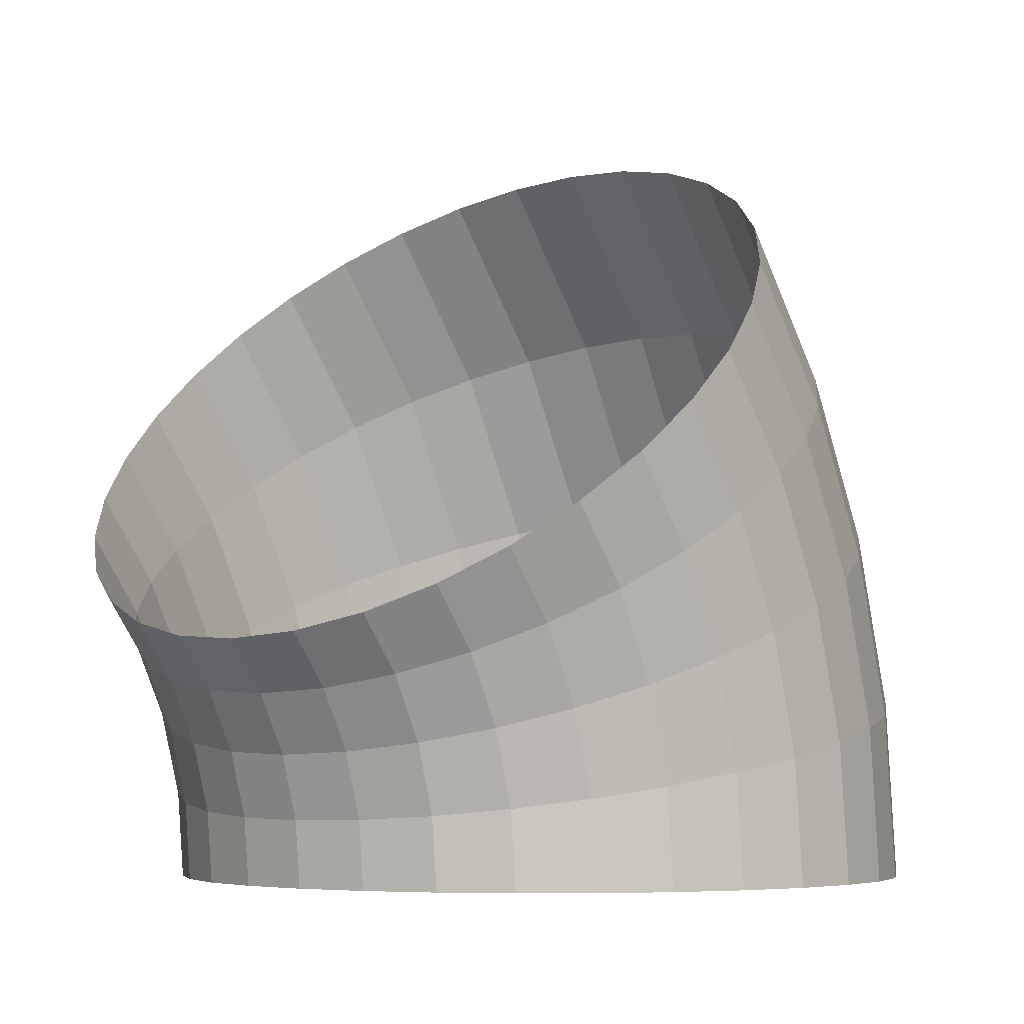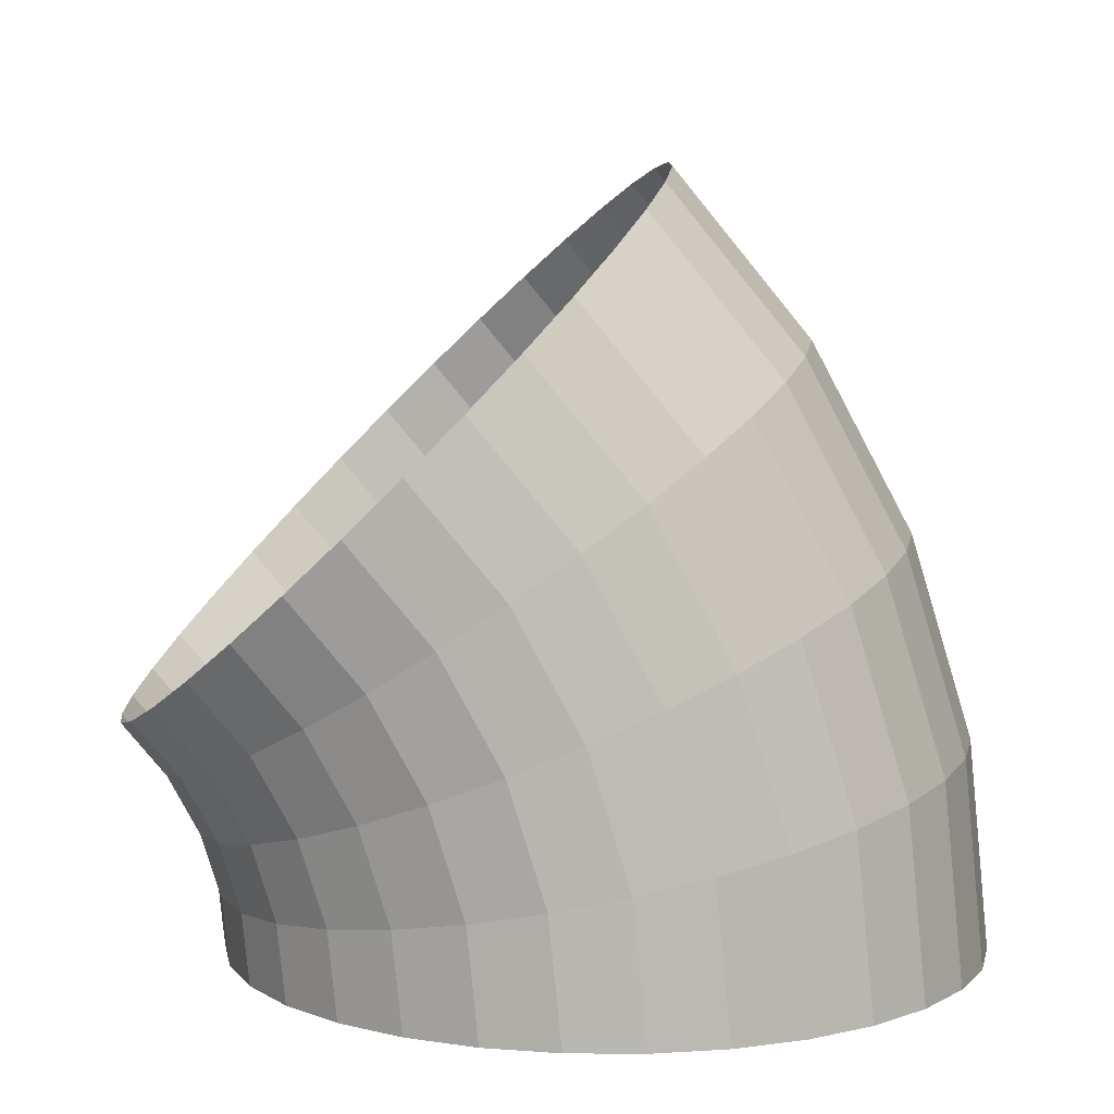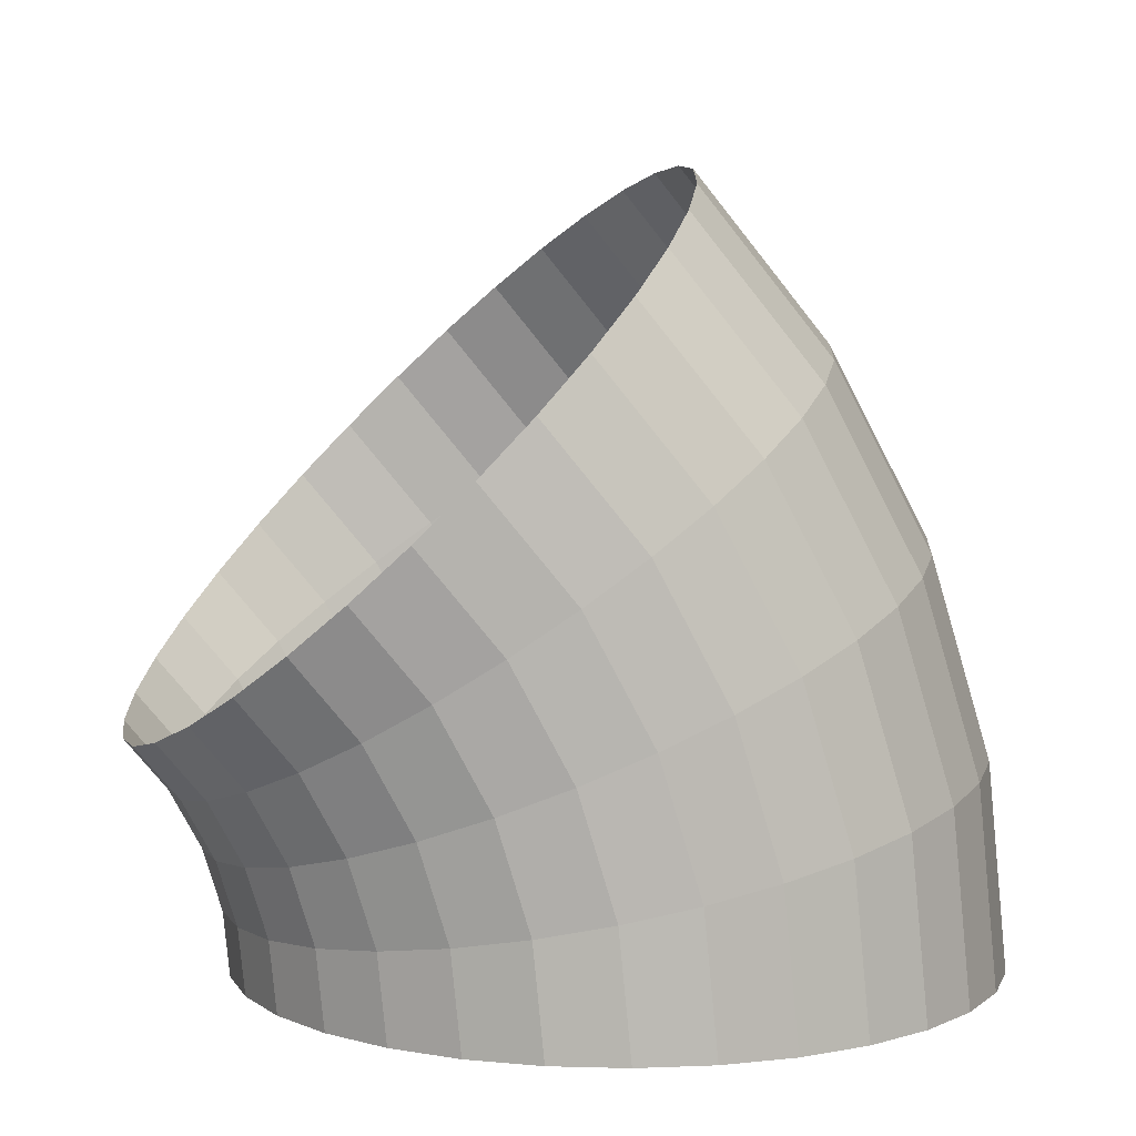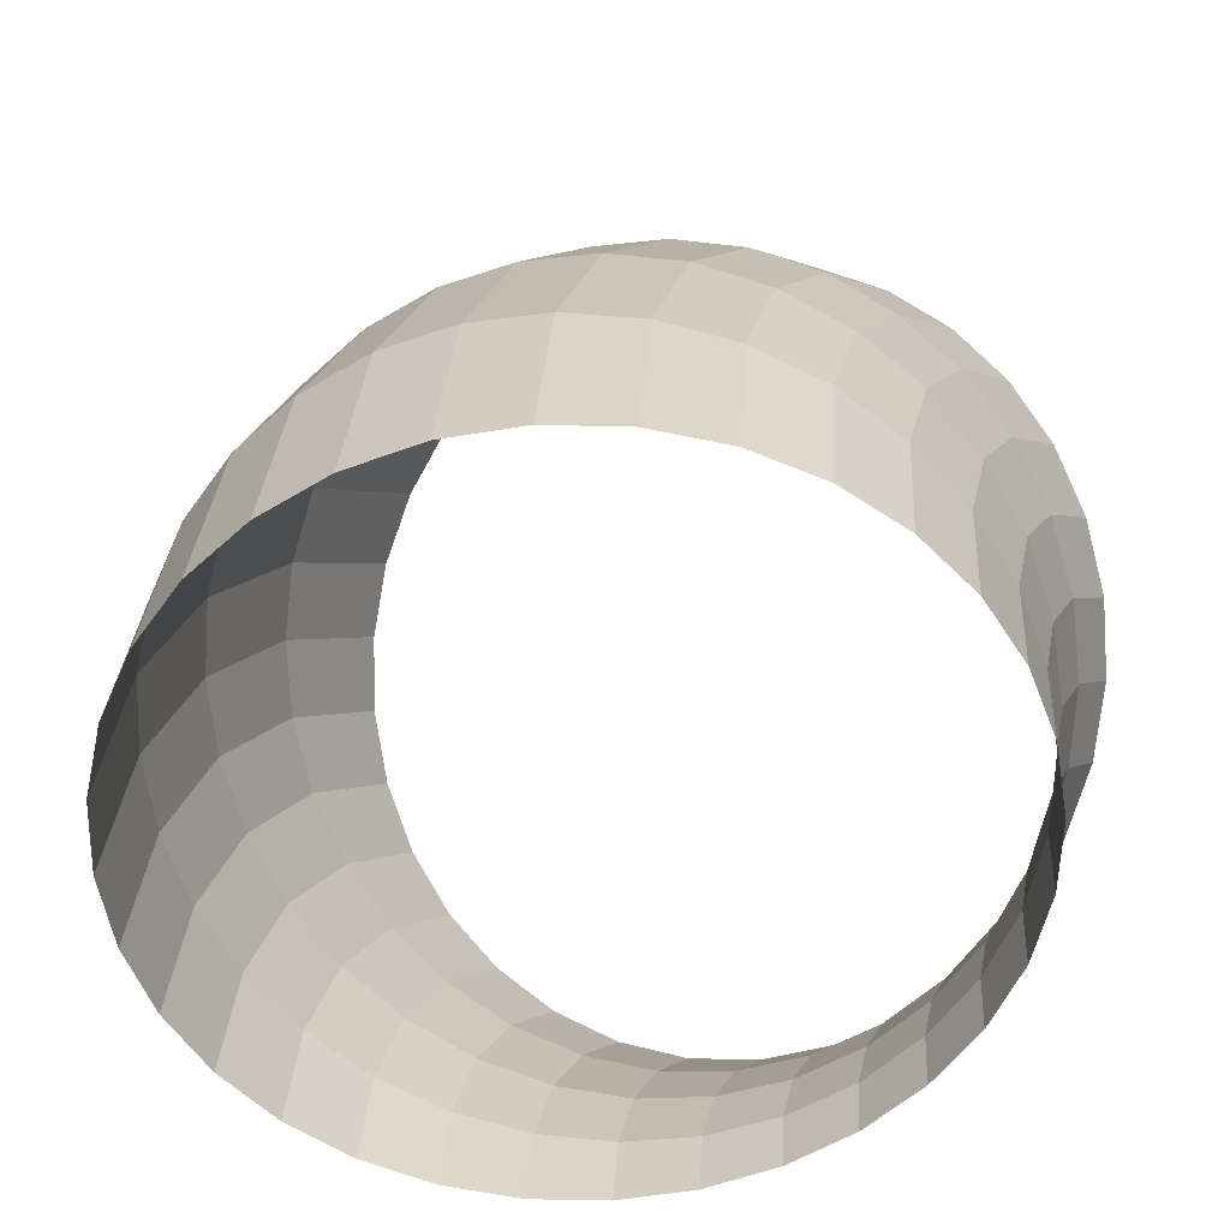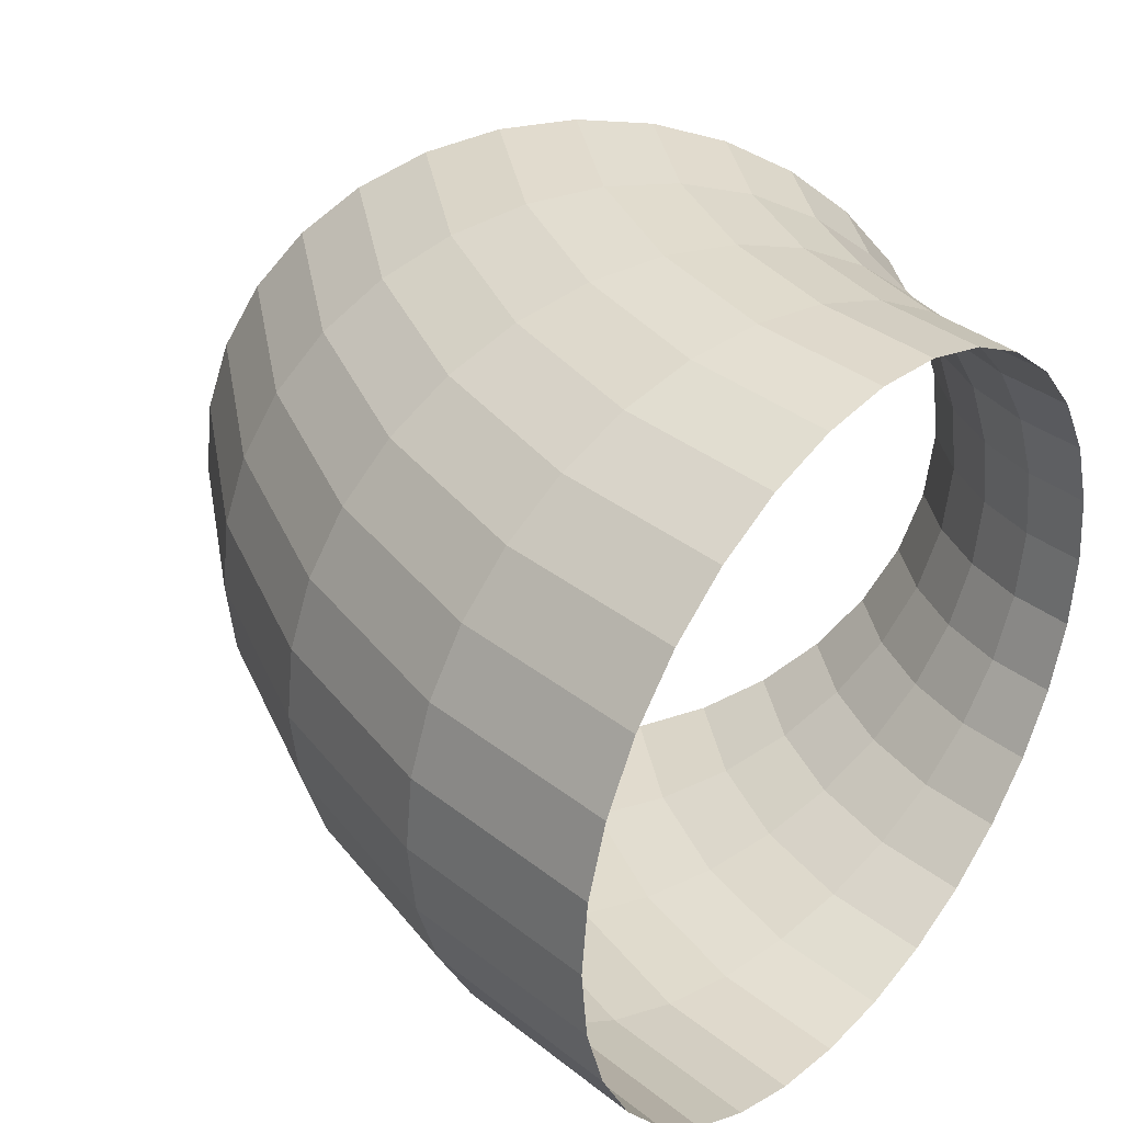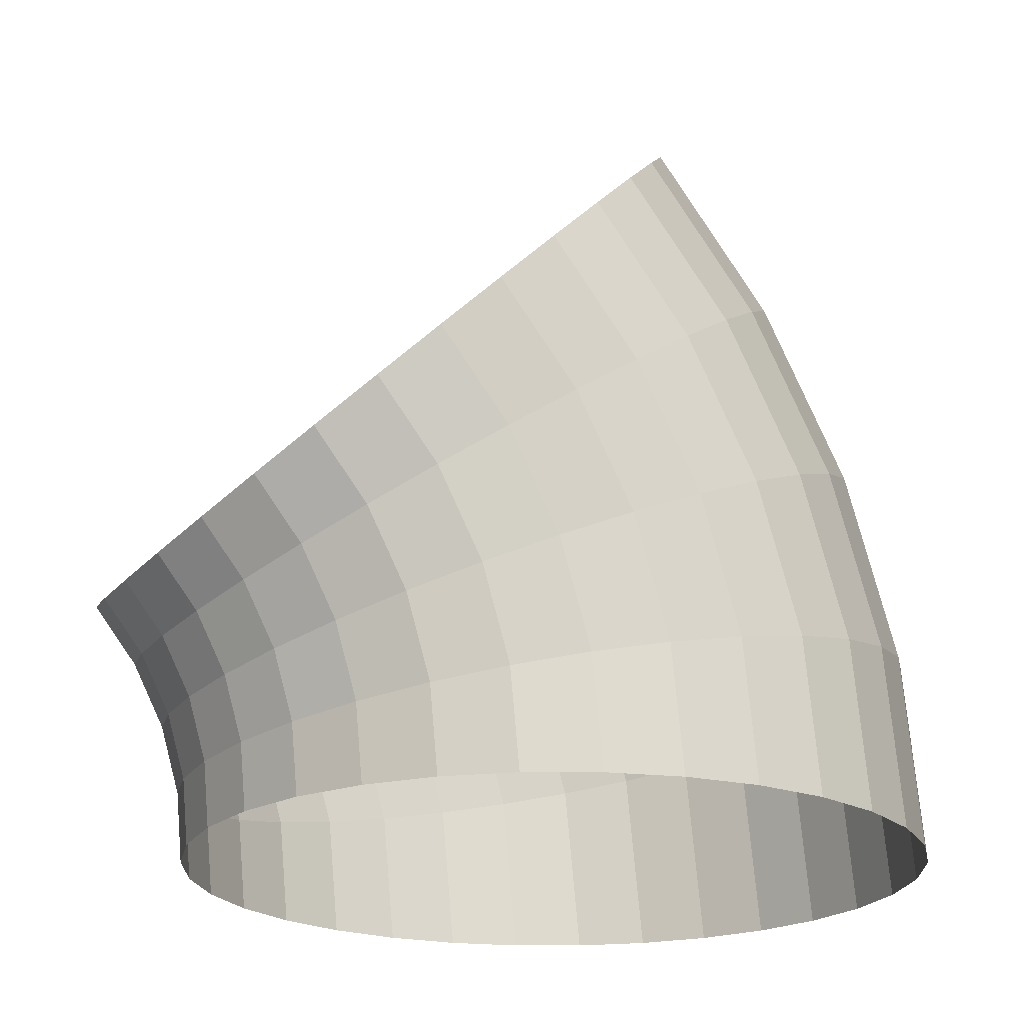
<metadata>
{"format":"obj","ext":"obj","renderer":"f3d","projection":"perspective","resolution":1024,"background":"white","views":[{"elev":-5.5,"azim":127.7,"up":"+Y"},{"elev":7.4,"azim":175.4,"up":"+Y"},{"elev":6.5,"azim":167.7,"up":"+Y"},{"elev":-56.5,"azim":-52.0,"up":"+Y"},{"elev":35.5,"azim":-49.6,"up":"+Z"},{"elev":-21.4,"azim":151.7,"up":"+Y"}]}
</metadata>
<code>
o Torus.001
v -31.59 406.6 0
v -28.87 403.9 39.02
v -20.82 395.8 76.54
v -7.753 382.8 111.1
v 9.835 365.2 141.4
v 31.27 343.7 166.3
v 55.72 319.3 184.8
v 82.24 292.8 196.2
v 109.8 265.2 200
v 137.4 237.6 196.2
v 164 211 184.8
v 188.4 186.6 166.3
v 209.8 165.2 141.4
v 227.4 147.6 111.1
v 240.5 134.5 76.54
v 248.5 126.5 39.02
v 251.3 123.7 0
v 248.5 126.5 -39.02
v 240.5 134.5 -76.54
v 227.4 147.6 -111.1
v 209.8 165.2 -141.4
v 188.4 186.6 -166.3
v 164 211 -184.8
v 137.4 237.6 -196.2
v 109.8 265.2 -200
v 82.24 292.8 -196.2
v 55.72 319.3 -184.8
v 31.27 343.7 -166.3
v 9.835 365.2 -141.4
v -7.753 382.8 -111.1
v -20.82 395.8 -76.54
v -28.87 403.9 -39.02
v -103.1 319.5 0
v -99.9 317.3 39.02
v -90.44 311 76.54
v -75.07 300.7 111.1
v -54.39 286.9 141.4
v -29.19 270.1 166.3
v -0.439 250.9 184.8
v 30.76 230 196.2
v 63.2 208.3 200
v 95.64 186.7 196.2
v 126.8 165.8 184.8
v 155.6 146.6 166.3
v 180.8 129.8 141.4
v 201.5 116 111.1
v 216.8 105.7 76.54
v 226.3 99.36 39.02
v 229.5 97.22 0
v 226.3 99.36 -39.02
v 216.8 105.7 -76.54
v 201.5 116 -111.1
v 180.8 129.8 -141.4
v 155.6 146.6 -166.3
v 126.8 165.8 -184.8
v 95.64 186.7 -196.2
v 63.2 208.3 -200
v 30.76 230 -196.2
v -0.439 250.9 -184.8
v -29.19 270.1 -166.3
v -54.39 286.9 -141.4
v -75.07 300.7 -111.1
v -90.44 311 -76.54
v -99.9 317.3 -39.02
v -156.2 220 0
v -152.7 218.6 39.02
v -142.2 214.2 76.54
v -125.1 207.1 111.1
v -102.1 197.6 141.4
v -74.11 186 166.3
v -42.17 172.8 184.8
v -7.503 158.4 196.2
v 28.55 143.5 200
v 64.59 128.6 196.2
v 99.26 114.2 184.8
v 131.2 101 166.3
v 159.2 89.39 141.4
v 182.2 79.87 111.1
v 199.3 72.8 76.54
v 209.8 68.44 39.02
v 213.3 66.97 0
v 209.8 68.44 -39.02
v 199.3 72.8 -76.54
v 182.2 79.87 -111.1
v 159.2 89.39 -141.4
v 131.2 101 -166.3
v 99.26 114.2 -184.8
v 64.59 128.6 -196.2
v 28.55 143.5 -200
v -7.503 158.4 -196.2
v -42.17 172.8 -184.8
v -74.11 186 -166.3
v -102.1 197.6 -141.4
v -125.1 207.1 -111.1
v -142.2 214.2 -76.54
v -152.7 218.6 -39.02
v -189 112.2 0
v -185.2 111.4 39.02
v -174 109.2 76.54
v -155.9 105.6 111.1
v -131.5 100.7 141.4
v -101.8 94.84 166.3
v -67.86 88.09 184.8
v -31.06 80.77 196.2
v 7.206 73.16 200
v 45.47 65.55 196.2
v 82.27 58.23 184.8
v 116.2 51.48 166.3
v 145.9 45.57 141.4
v 170.3 40.72 111.1
v 188.4 37.11 76.54
v 199.6 34.89 39.02
v 203.4 34.14 0
v 199.6 34.89 -39.02
v 188.4 37.11 -76.54
v 170.3 40.72 -111.1
v 145.9 45.57 -141.4
v 116.2 51.48 -166.3
v 82.27 58.23 -184.8
v 45.47 65.55 -196.2
v 7.206 73.16 -200
v -31.06 80.77 -196.2
v -67.86 88.09 -184.8
v -101.8 94.84 -166.3
v -131.5 100.7 -141.4
v -155.9 105.6 -111.1
v -174 109.2 -76.54
v -185.2 111.4 -39.02
v -200 5e-05 0
v -196.2 5e-05 39.02
v -184.8 4.9e-05 76.54
v -166.3 4.7e-05 111.1
v -141.4 4.5e-05 141.4
v -111.1 4.2e-05 166.3
v -76.54 3.9e-05 184.8
v -39.02 3.6e-05 196.2
v 0 3.3e-05 200
v 39.02 2.9e-05 196.2
v 76.54 2.6e-05 184.8
v 111.1 2.3e-05 166.3
v 141.4 2e-05 141.4
v 166.3 1.8e-05 111.1
v 184.8 1.7e-05 76.54
v 196.2 1.6e-05 39.02
v 200 1.5e-05 0
v 196.2 1.6e-05 -39.02
v 184.8 1.7e-05 -76.54
v 166.3 1.8e-05 -111.1
v 141.4 2e-05 -141.4
v 111.1 2.3e-05 -166.3
v 76.54 2.6e-05 -184.8
v 39.02 2.9e-05 -196.2
v 0 3.3e-05 -200
v -39.02 3.6e-05 -196.2
v -76.54 3.9e-05 -184.8
v -111.1 4.2e-05 -166.3
v -141.4 4.5e-05 -141.4
v -166.3 4.7e-05 -111.1
v -184.8 4.9e-05 -76.54
v -196.2 5e-05 -39.02
f 1 33 34 2
f 2 34 35 3
f 3 35 36 4
f 4 36 37 5
f 5 37 38 6
f 6 38 39 7
f 7 39 40 8
f 8 40 41 9
f 9 41 42 10
f 10 42 43 11
f 11 43 44 12
f 12 44 45 13
f 13 45 46 14
f 14 46 47 15
f 15 47 48 16
f 16 48 49 17
f 17 49 50 18
f 18 50 51 19
f 19 51 52 20
f 20 52 53 21
f 21 53 54 22
f 22 54 55 23
f 23 55 56 24
f 24 56 57 25
f 25 57 58 26
f 26 58 59 27
f 27 59 60 28
f 28 60 61 29
f 29 61 62 30
f 30 62 63 31
f 31 63 64 32
f 32 64 33 1
f 33 65 66 34
f 34 66 67 35
f 35 67 68 36
f 36 68 69 37
f 37 69 70 38
f 38 70 71 39
f 39 71 72 40
f 40 72 73 41
f 41 73 74 42
f 42 74 75 43
f 43 75 76 44
f 44 76 77 45
f 45 77 78 46
f 46 78 79 47
f 47 79 80 48
f 48 80 81 49
f 49 81 82 50
f 50 82 83 51
f 51 83 84 52
f 52 84 85 53
f 53 85 86 54
f 54 86 87 55
f 55 87 88 56
f 56 88 89 57
f 57 89 90 58
f 58 90 91 59
f 59 91 92 60
f 60 92 93 61
f 61 93 94 62
f 62 94 95 63
f 63 95 96 64
f 64 96 65 33
f 65 97 98 66
f 66 98 99 67
f 67 99 100 68
f 68 100 101 69
f 69 101 102 70
f 70 102 103 71
f 71 103 104 72
f 72 104 105 73
f 73 105 106 74
f 74 106 107 75
f 75 107 108 76
f 76 108 109 77
f 77 109 110 78
f 78 110 111 79
f 79 111 112 80
f 80 112 113 81
f 81 113 114 82
f 82 114 115 83
f 83 115 116 84
f 84 116 117 85
f 85 117 118 86
f 86 118 119 87
f 87 119 120 88
f 88 120 121 89
f 89 121 122 90
f 90 122 123 91
f 91 123 124 92
f 92 124 125 93
f 93 125 126 94
f 94 126 127 95
f 95 127 128 96
f 96 128 97 65
f 97 129 130 98
f 98 130 131 99
f 99 131 132 100
f 100 132 133 101
f 101 133 134 102
f 102 134 135 103
f 103 135 136 104
f 104 136 137 105
f 105 137 138 106
f 106 138 139 107
f 107 139 140 108
f 108 140 141 109
f 109 141 142 110
f 110 142 143 111
f 111 143 144 112
f 112 144 145 113
f 113 145 146 114
f 114 146 147 115
f 115 147 148 116
f 116 148 149 117
f 117 149 150 118
f 118 150 151 119
f 119 151 152 120
f 120 152 153 121
f 121 153 154 122
f 122 154 155 123
f 123 155 156 124
f 124 156 157 125
f 125 157 158 126
f 126 158 159 127
f 127 159 160 128
f 128 160 129 97

</code>
